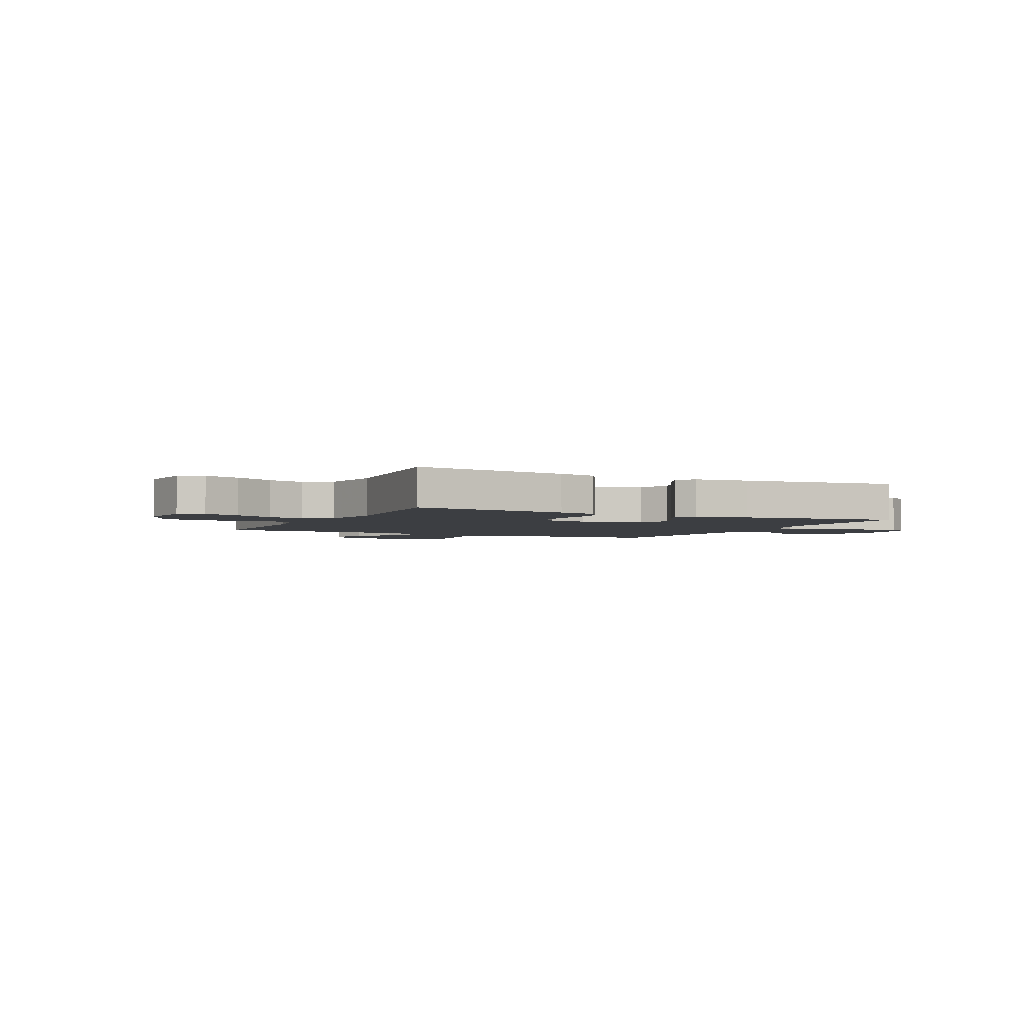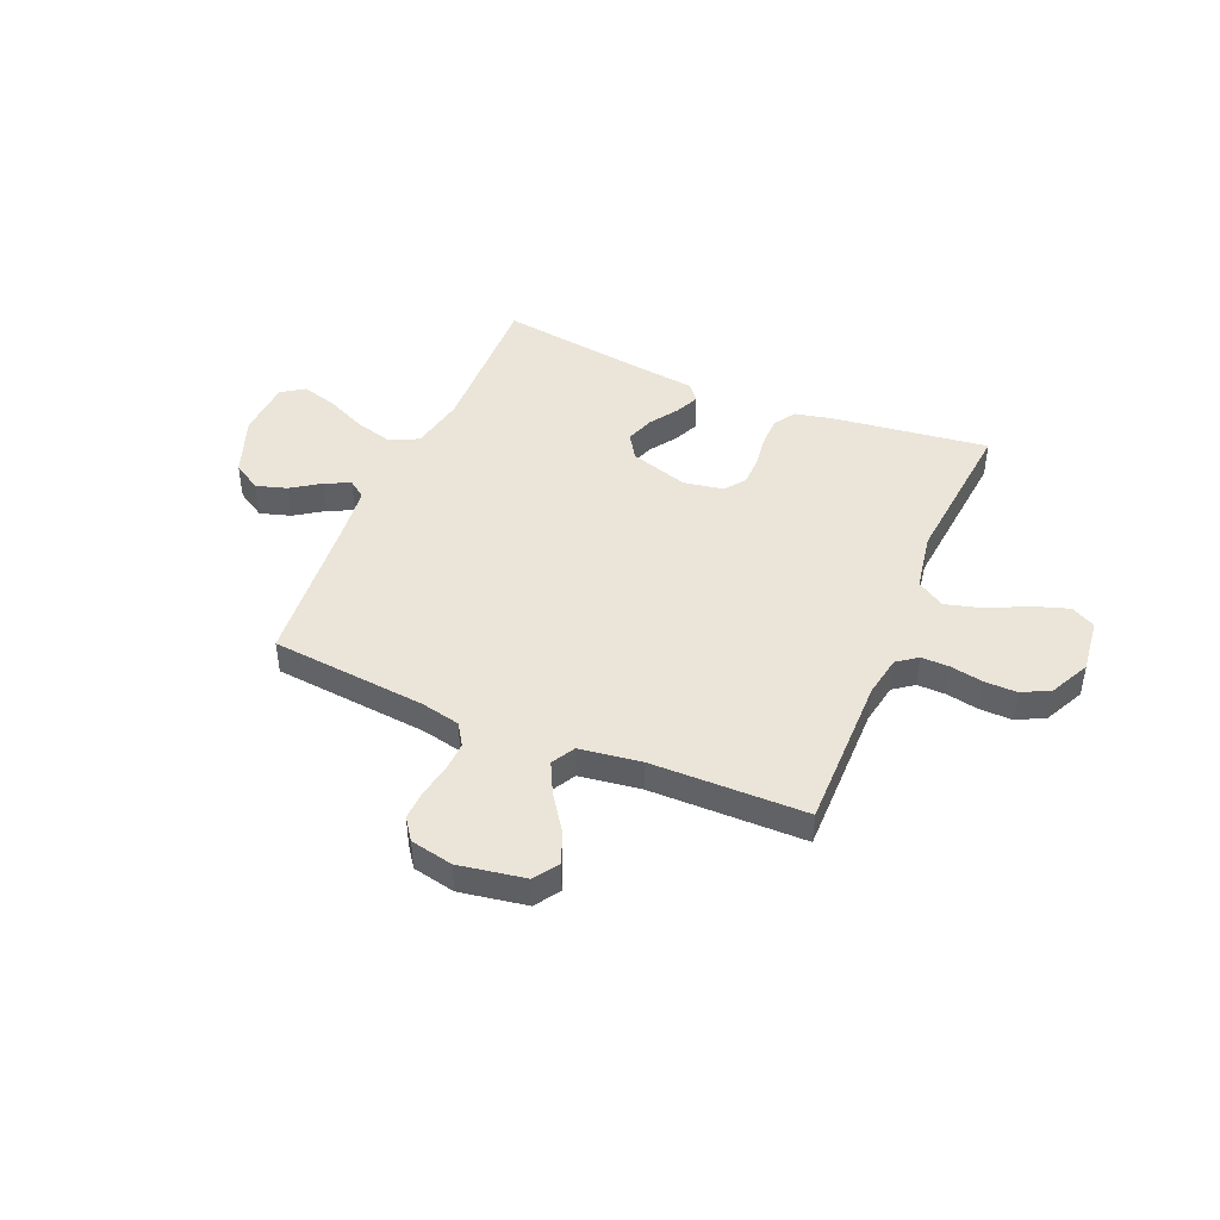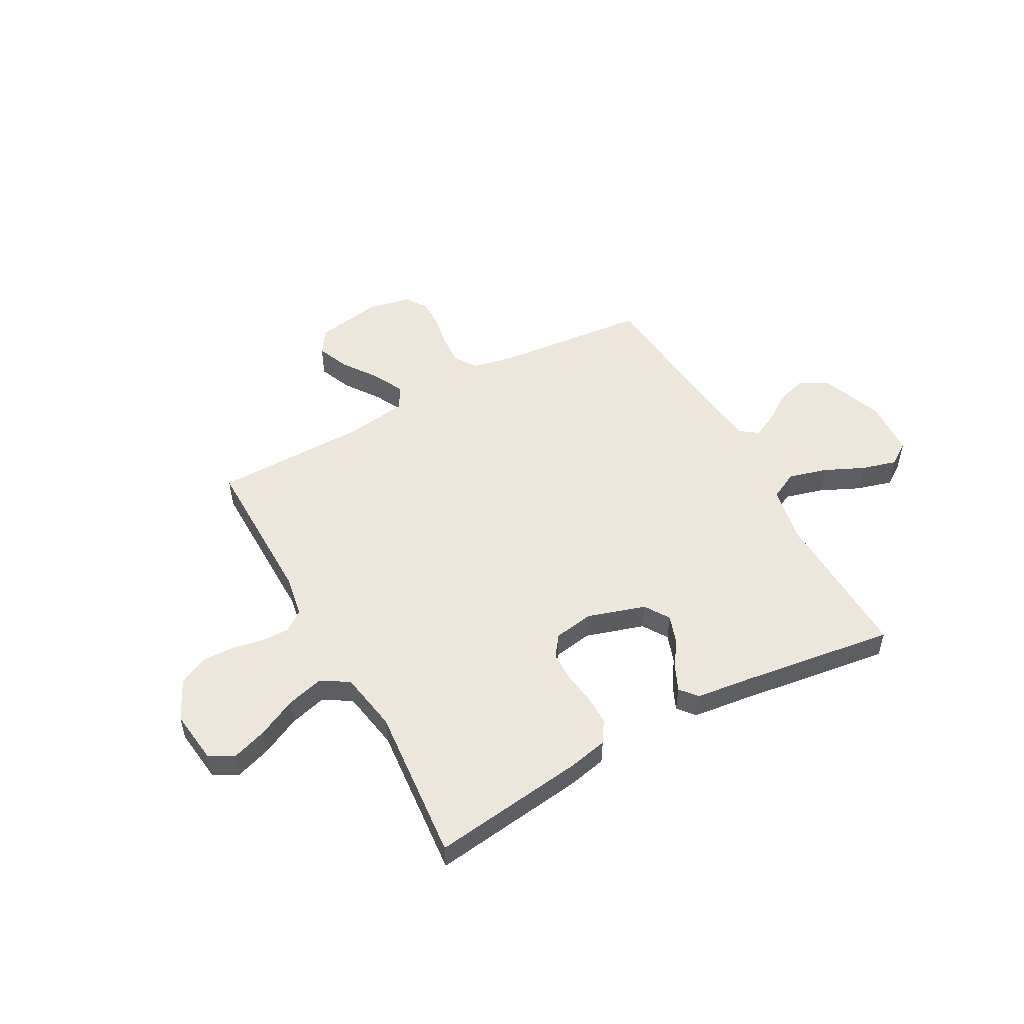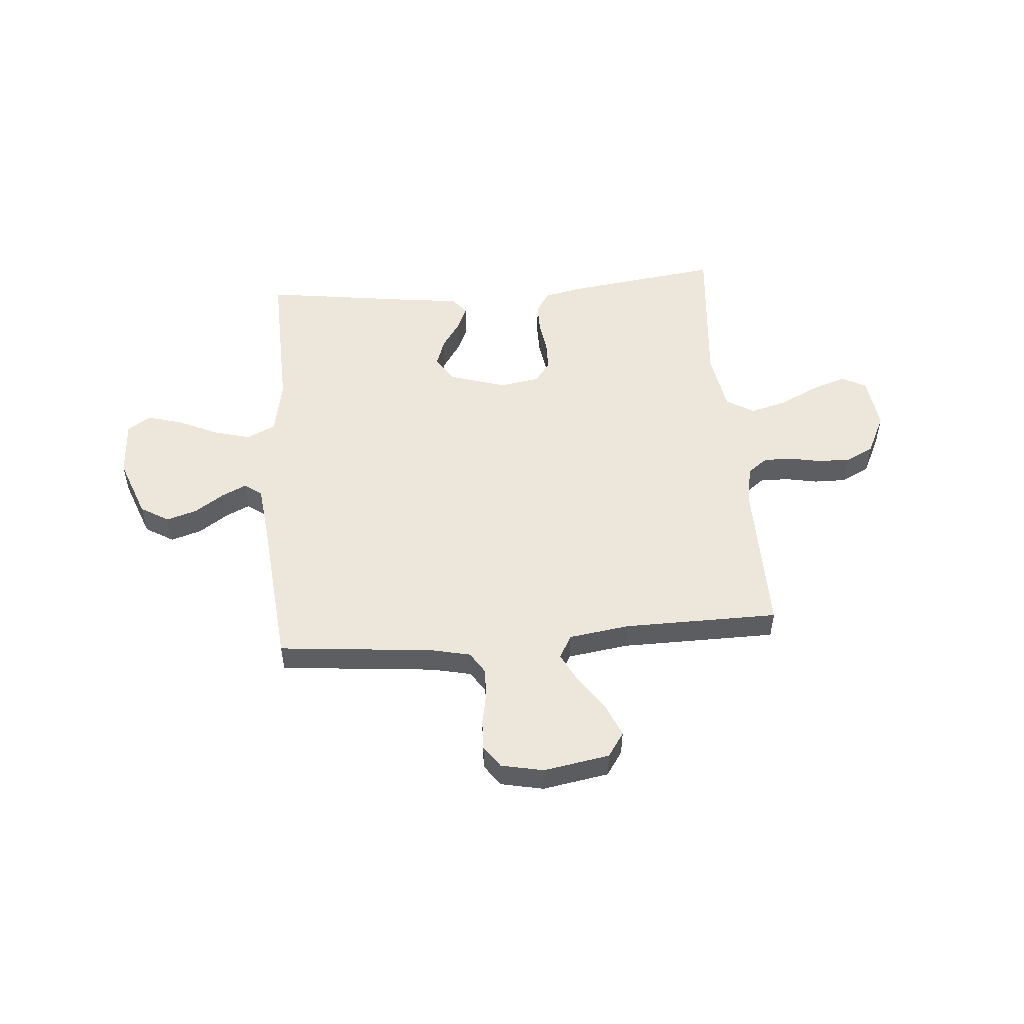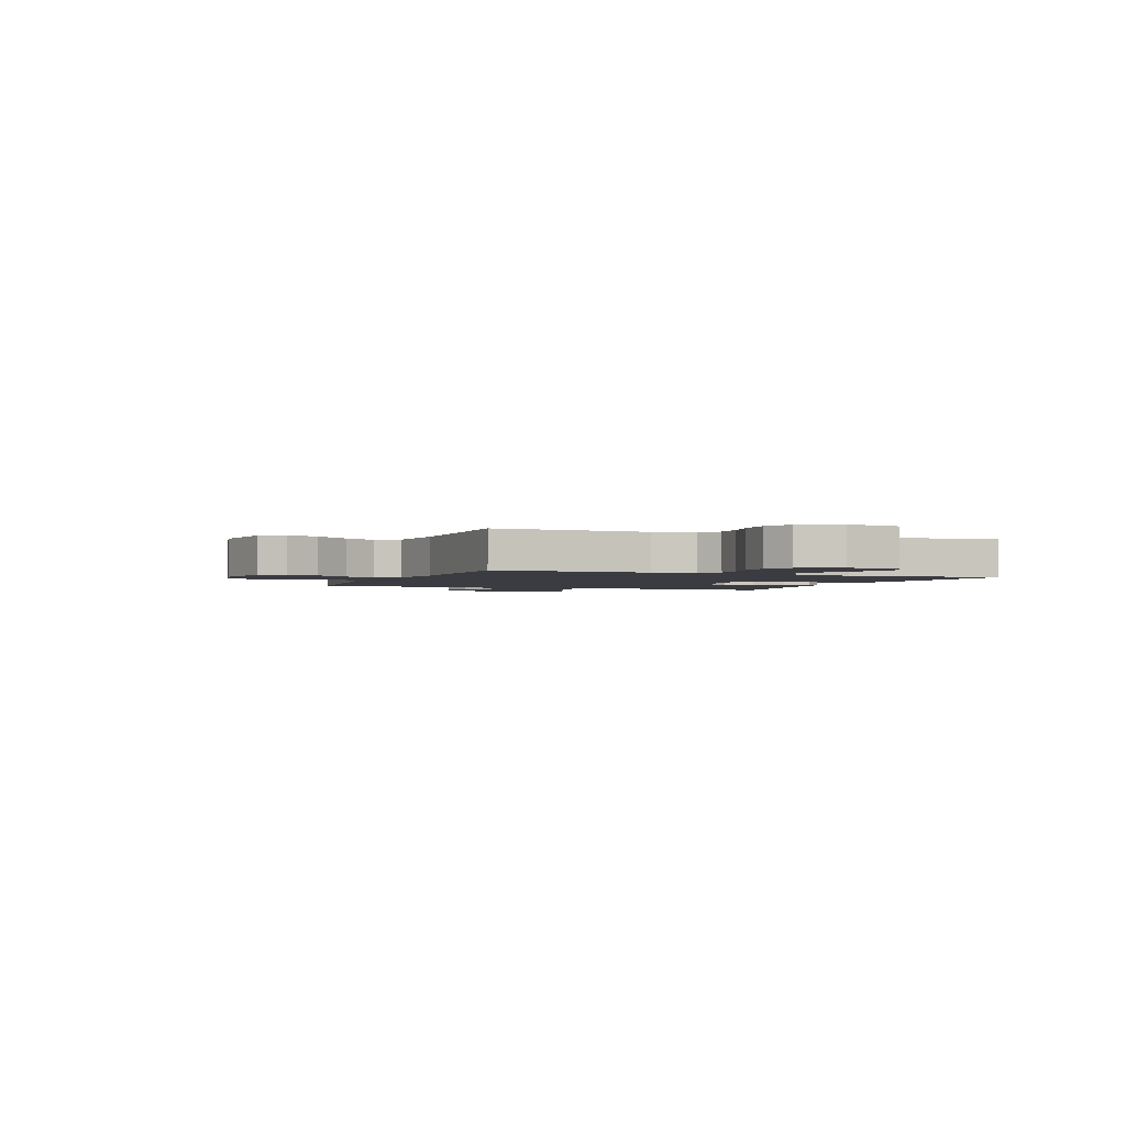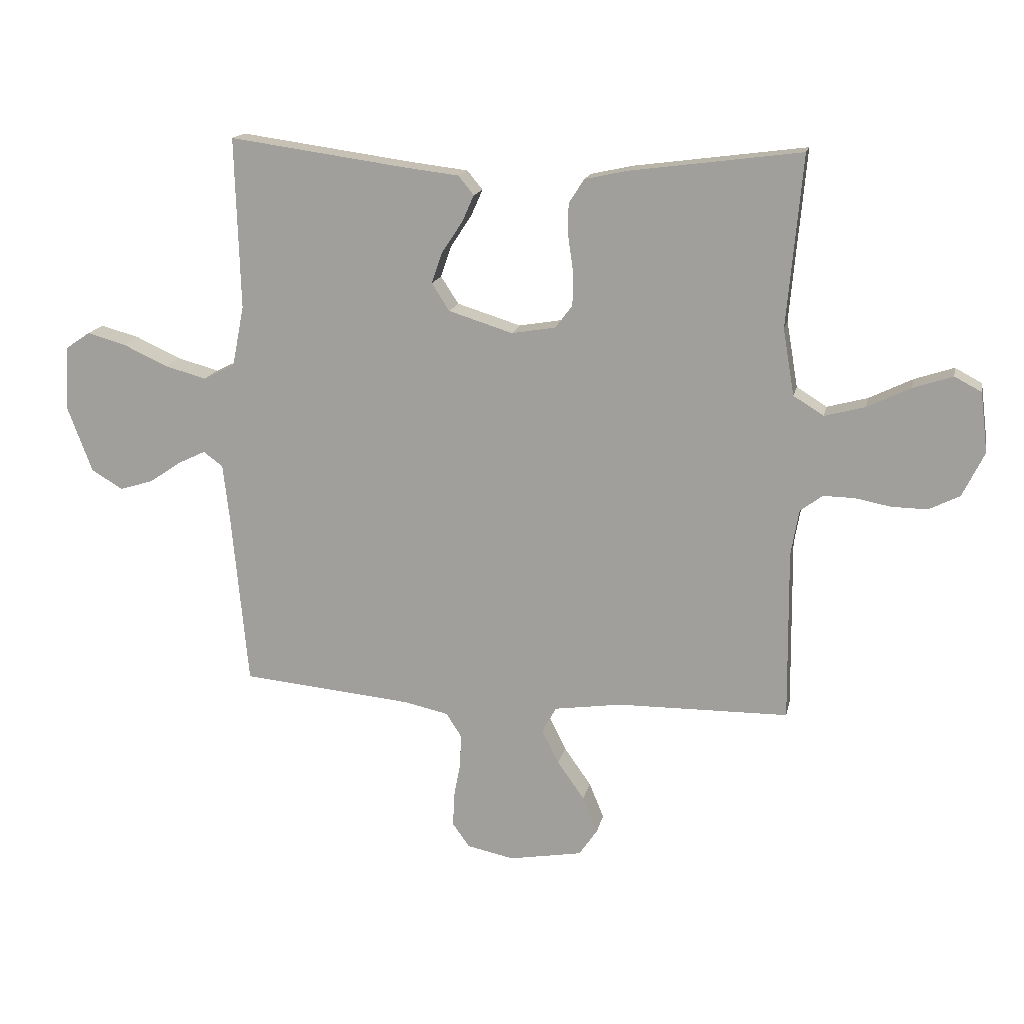
<metadata>
{"format":"obj","ext":"obj","renderer":"f3d","projection":"perspective","resolution":1024,"background":"white","views":[{"elev":-3.0,"azim":-26.2,"up":"+Y"},{"elev":44.8,"azim":-157.0,"up":"+Y"},{"elev":51.8,"azim":-28.8,"up":"+Y"},{"elev":51.6,"azim":175.3,"up":"+Y"},{"elev":-2.2,"azim":-111.8,"up":"+Y"},{"elev":15.9,"azim":-168.3,"up":"+Z"}]}
</metadata>
<code>
v 0.5 0.07 -0.5
v 0.2 0.07 -0.529
v 0.123 0.07 -0.546
v 0.096 0.07 -0.588
v 0.098 0.07 -0.645
v 0.11 0.07 -0.708
v 0.112 0.07 -0.765
v 0.082 0.07 -0.807
v 0 0.07 -0.824
v -0.128 0.07 -0.802
v -0.16 0.07 -0.755
v -0.134 0.07 -0.692
v -0.087 0.07 -0.625
v -0.057 0.07 -0.565
v -0.082 0.07 -0.52
v -0.2 0.07 -0.503
v -0.5 0.07 -0.5
v -0.497 0.07 -0.2
v -0.511 0.07 -0.12
v -0.55 0.07 -0.091
v -0.605 0.07 -0.092
v -0.667 0.07 -0.104
v -0.73 0.07 -0.105
v -0.784 0.07 -0.078
v -0.822 0.07 0
v -0.809 0.07 0.105
v -0.762 0.07 0.13
v -0.693 0.07 0.107
v -0.617 0.07 0.07
v -0.546 0.07 0.051
v -0.493 0.07 0.084
v -0.473 0.07 0.2
v -0.5 0.07 0.5
v -0.2 0.07 0.461
v -0.126 0.07 0.445
v -0.099 0.07 0.403
v -0.099 0.07 0.345
v -0.108 0.07 0.283
v -0.107 0.07 0.226
v -0.077 0.07 0.186
v 0 0.07 0.173
v 0.112 0.07 0.208
v 0.143 0.07 0.256
v 0.124 0.07 0.311
v 0.088 0.07 0.365
v 0.067 0.07 0.412
v 0.094 0.07 0.445
v 0.2 0.07 0.458
v 0.5 0.07 0.5
v 0.491 0.07 0.2
v 0.512 0.07 0.093
v 0.567 0.07 0.066
v 0.64 0.07 0.086
v 0.718 0.07 0.122
v 0.786 0.07 0.141
v 0.83 0.07 0.111
v 0.836 0.07 0
v 0.792 0.07 -0.117
v 0.737 0.07 -0.15
v 0.678 0.07 -0.132
v 0.622 0.07 -0.094
v 0.574 0.07 -0.071
v 0.54 0.07 -0.096
v 0.528 0.07 -0.2
v 0.5 0 -0.5
v 0.2 0 -0.529
v 0.123 0 -0.546
v 0.096 0 -0.588
v 0.098 0 -0.645
v 0.11 0 -0.708
v 0.112 0 -0.765
v 0.082 0 -0.807
v 0 0 -0.824
v -0.128 0 -0.802
v -0.16 0 -0.755
v -0.134 0 -0.692
v -0.087 0 -0.625
v -0.057 0 -0.565
v -0.082 0 -0.52
v -0.2 0 -0.503
v -0.5 0 -0.5
v -0.497 0 -0.2
v -0.511 0 -0.12
v -0.55 0 -0.091
v -0.605 0 -0.092
v -0.667 0 -0.104
v -0.73 0 -0.105
v -0.784 0 -0.078
v -0.822 0 0
v -0.809 0 0.105
v -0.762 0 0.13
v -0.693 0 0.107
v -0.617 0 0.07
v -0.546 0 0.051
v -0.493 0 0.084
v -0.473 0 0.2
v -0.5 0 0.5
v -0.2 0 0.461
v -0.126 0 0.445
v -0.099 0 0.403
v -0.099 0 0.345
v -0.108 0 0.283
v -0.107 0 0.226
v -0.077 0 0.186
v 0 0 0.173
v 0.112 0 0.208
v 0.143 0 0.256
v 0.124 0 0.311
v 0.088 0 0.365
v 0.067 0 0.412
v 0.094 0 0.445
v 0.2 0 0.458
v 0.5 0 0.5
v 0.491 0 0.2
v 0.512 0 0.093
v 0.567 0 0.066
v 0.64 0 0.086
v 0.718 0 0.122
v 0.786 0 0.141
v 0.83 0 0.111
v 0.836 0 0
v 0.792 0 -0.117
v 0.737 0 -0.15
v 0.678 0 -0.132
v 0.622 0 -0.094
v 0.574 0 -0.071
v 0.54 0 -0.096
v 0.528 0 -0.2
f 59 60 61
f 58 59 61
f 57 58 61
f 56 57 61
f 55 56 61
f 54 55 61
f 53 54 61
f 52 53 61 62
f 51 52 62 63
f 48 49 50
f 51 63 64
f 50 51 64
f 48 50 64
f 47 48 64
f 46 47 64
f 45 46 64
f 44 45 64
f 36 37 38
f 35 36 38
f 34 35 38
f 33 34 38
f 32 33 38
f 31 32 38 39
f 30 31 39 40
f 27 28 29
f 26 27 29
f 25 26 29
f 24 25 29
f 23 24 29
f 22 23 29
f 21 22 29
f 20 21 29 30
f 30 40 41
f 20 30 41
f 19 20 41
f 16 17 18
f 19 41 42
f 18 19 42
f 16 18 42
f 15 16 42
f 11 12 13
f 10 11 13
f 9 10 13
f 8 9 13
f 7 8 13
f 6 7 13
f 5 6 13
f 4 5 13 14
f 64 1 2
f 64 2 3
f 43 44 64
f 43 64 3
f 15 42 43
f 14 15 43
f 4 14 43
f 3 4 43
f 125 124 123
f 125 123 122
f 125 122 121
f 125 121 120
f 125 120 119
f 125 119 118
f 125 118 117
f 126 125 117 116
f 127 126 116 115
f 114 113 112
f 128 127 115
f 128 115 114
f 128 114 112
f 128 112 111
f 128 111 110
f 128 110 109
f 128 109 108
f 102 101 100
f 102 100 99
f 102 99 98
f 102 98 97
f 102 97 96
f 103 102 96 95
f 104 103 95 94
f 93 92 91
f 93 91 90
f 93 90 89
f 93 89 88
f 93 88 87
f 93 87 86
f 93 86 85
f 94 93 85 84
f 105 104 94
f 105 94 84
f 105 84 83
f 82 81 80
f 106 105 83
f 106 83 82
f 106 82 80
f 106 80 79
f 77 76 75
f 77 75 74
f 77 74 73
f 77 73 72
f 77 72 71
f 77 71 70
f 77 70 69
f 78 77 69 68
f 66 65 128
f 67 66 128
f 128 108 107
f 67 128 107
f 107 106 79
f 107 79 78
f 107 78 68
f 107 68 67
f 1 65 66 2
f 2 66 67 3
f 3 67 68 4
f 4 68 69 5
f 5 69 70 6
f 6 70 71 7
f 7 71 72 8
f 8 72 73 9
f 9 73 74 10
f 10 74 75 11
f 11 75 76 12
f 12 76 77 13
f 13 77 78 14
f 14 78 79 15
f 15 79 80 16
f 16 80 81 17
f 17 81 82 18
f 18 82 83 19
f 19 83 84 20
f 20 84 85 21
f 21 85 86 22
f 22 86 87 23
f 23 87 88 24
f 24 88 89 25
f 25 89 90 26
f 26 90 91 27
f 27 91 92 28
f 28 92 93 29
f 29 93 94 30
f 30 94 95 31
f 31 95 96 32
f 32 96 97 33
f 33 97 98 34
f 34 98 99 35
f 35 99 100 36
f 36 100 101 37
f 37 101 102 38
f 38 102 103 39
f 39 103 104 40
f 40 104 105 41
f 41 105 106 42
f 42 106 107 43
f 43 107 108 44
f 44 108 109 45
f 45 109 110 46
f 46 110 111 47
f 47 111 112 48
f 48 112 113 49
f 49 113 114 50
f 50 114 115 51
f 51 115 116 52
f 52 116 117 53
f 53 117 118 54
f 54 118 119 55
f 55 119 120 56
f 56 120 121 57
f 57 121 122 58
f 58 122 123 59
f 59 123 124 60
f 60 124 125 61
f 61 125 126 62
f 62 126 127 63
f 63 127 128 64
f 64 128 65 1

</code>
